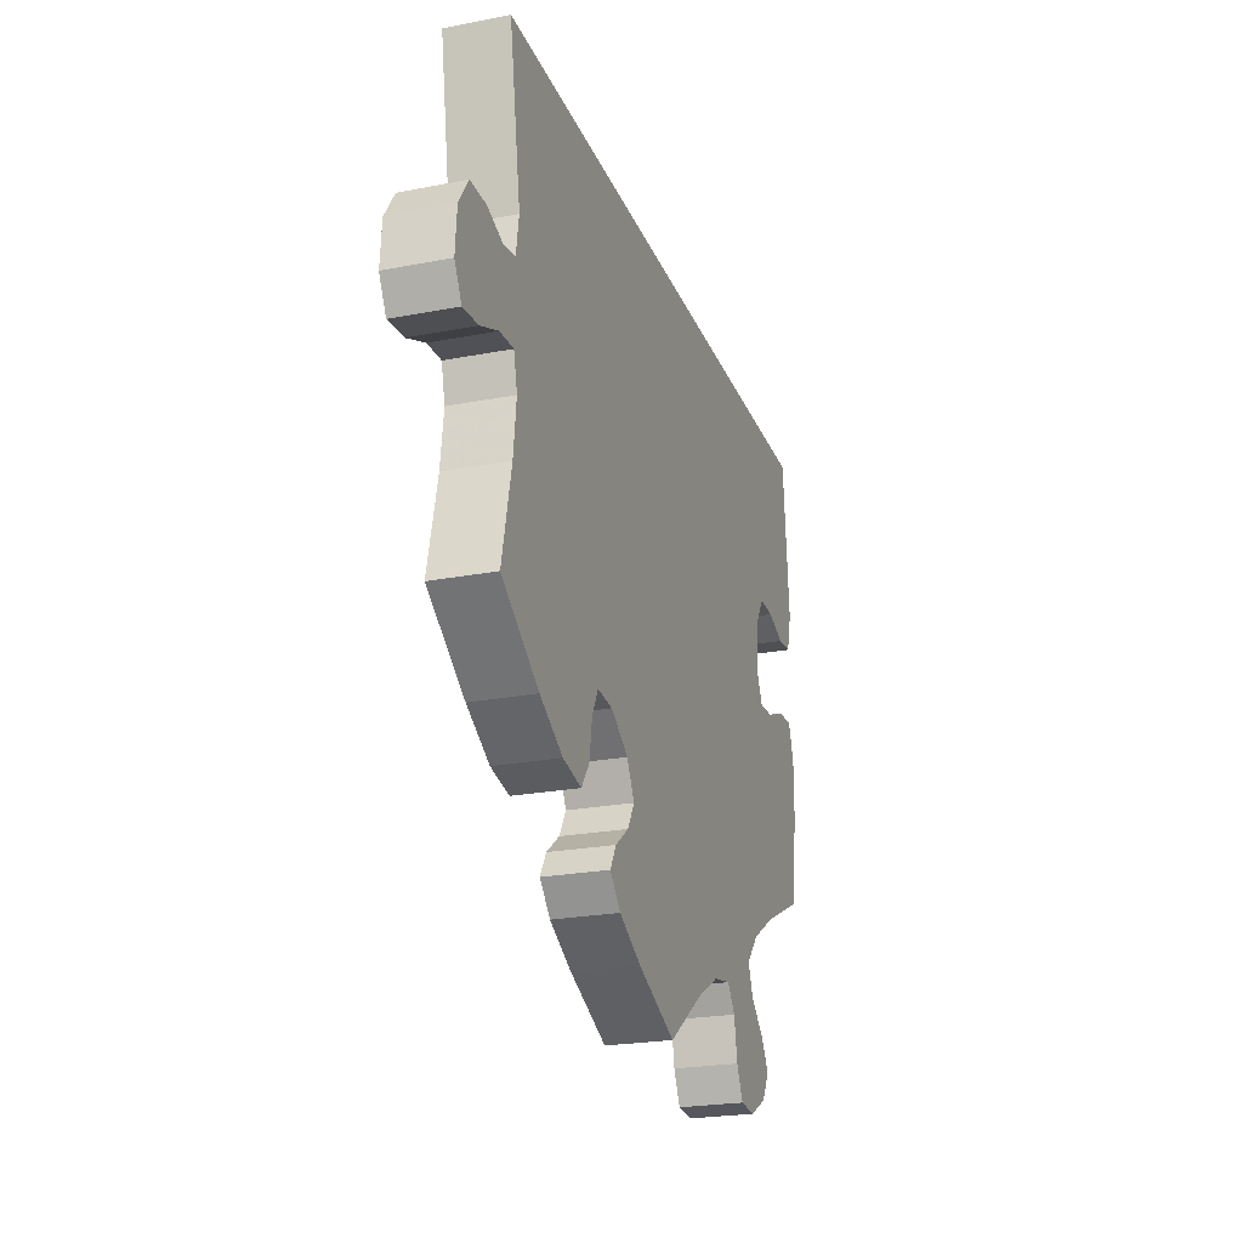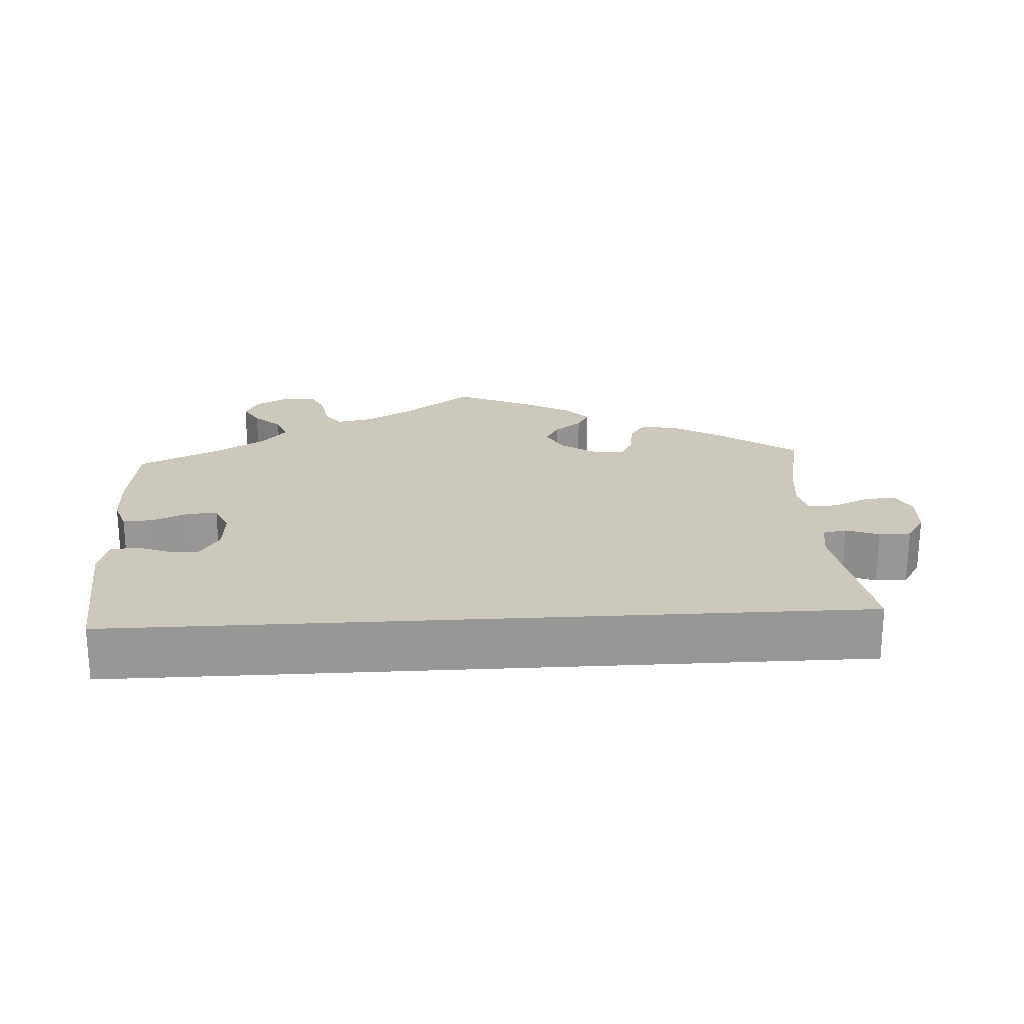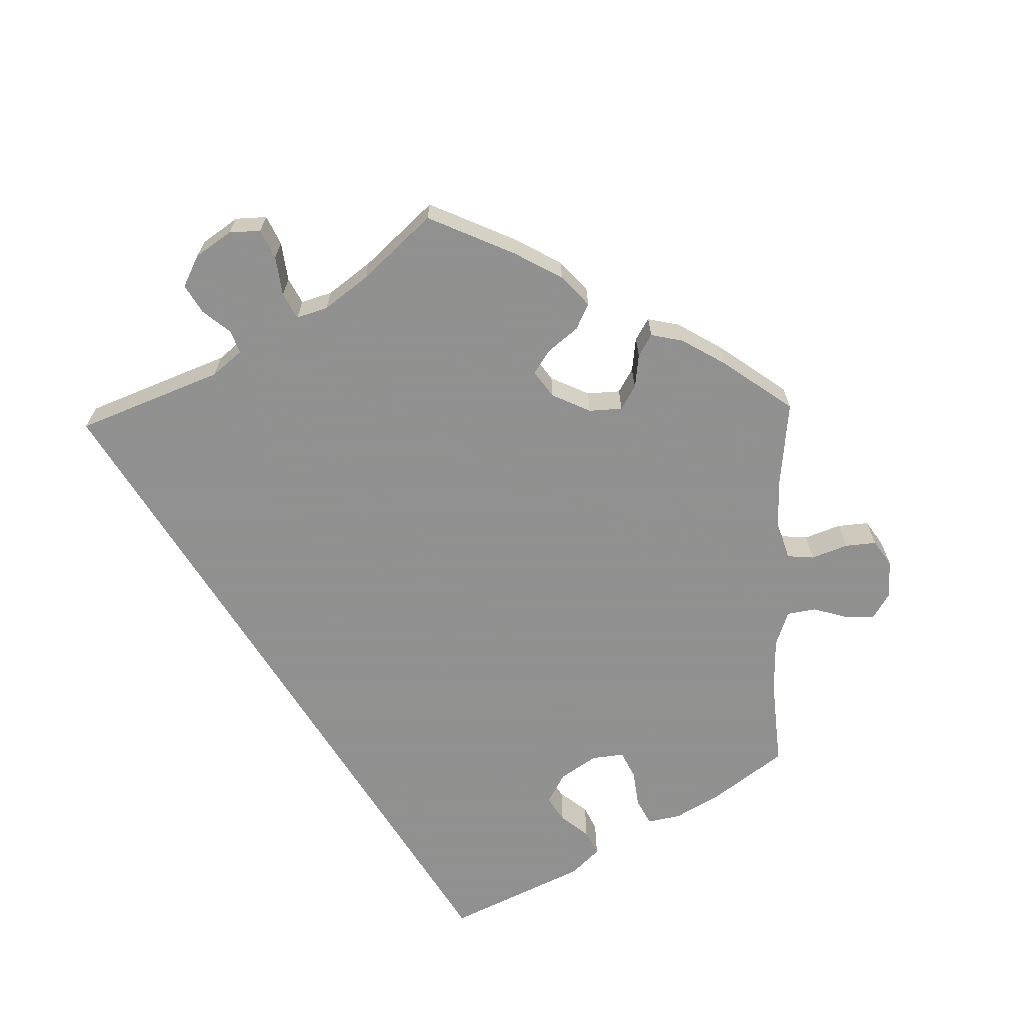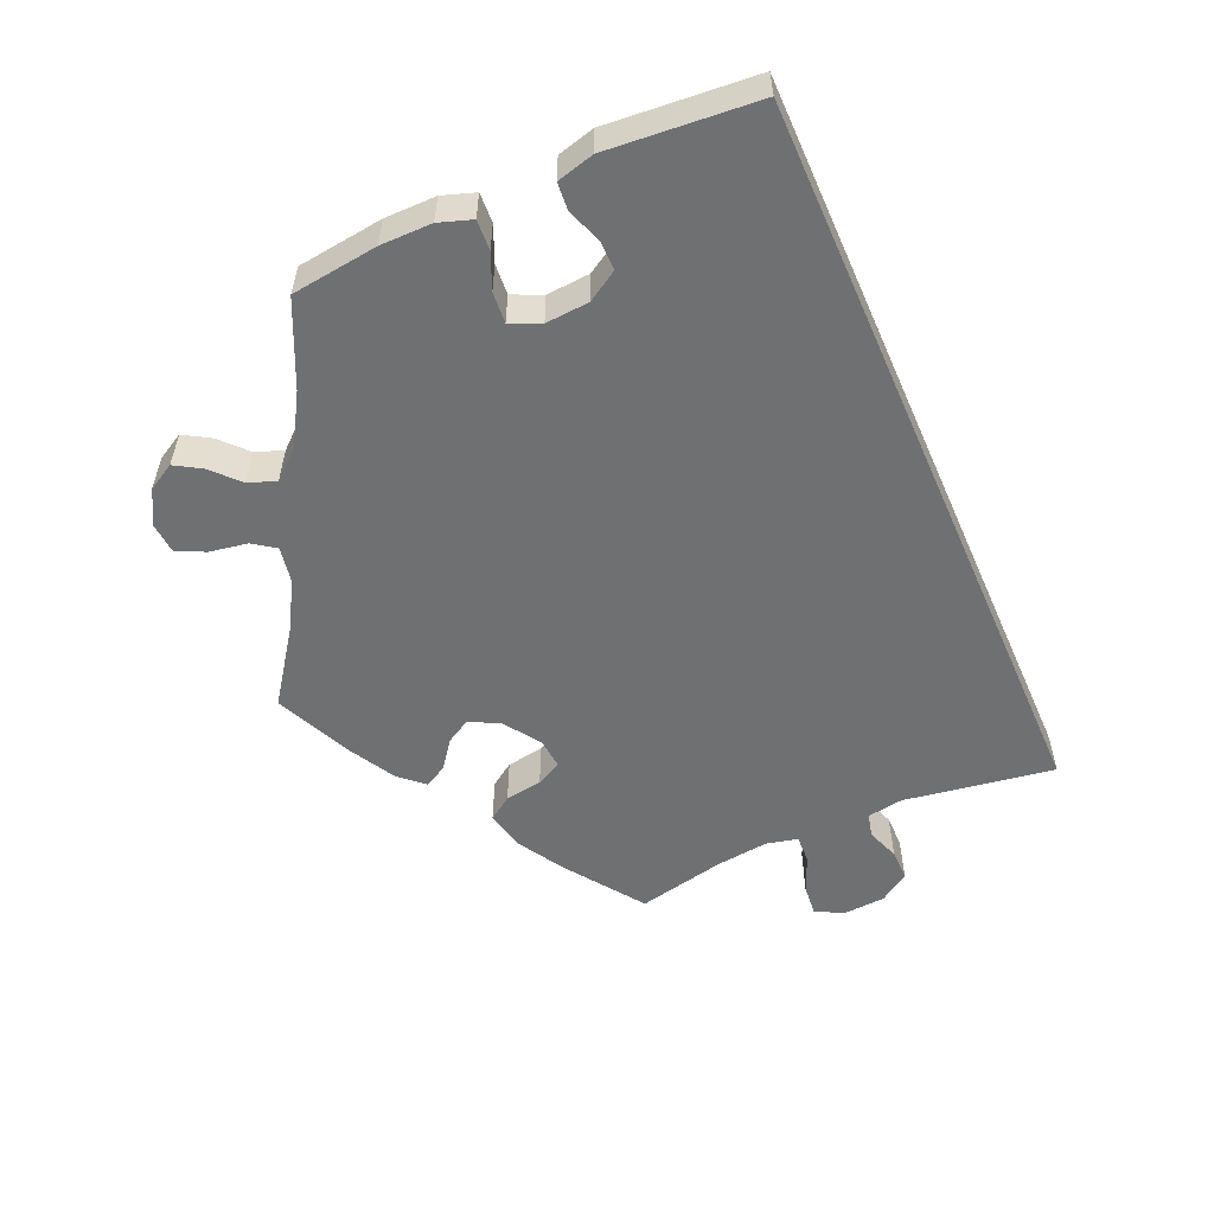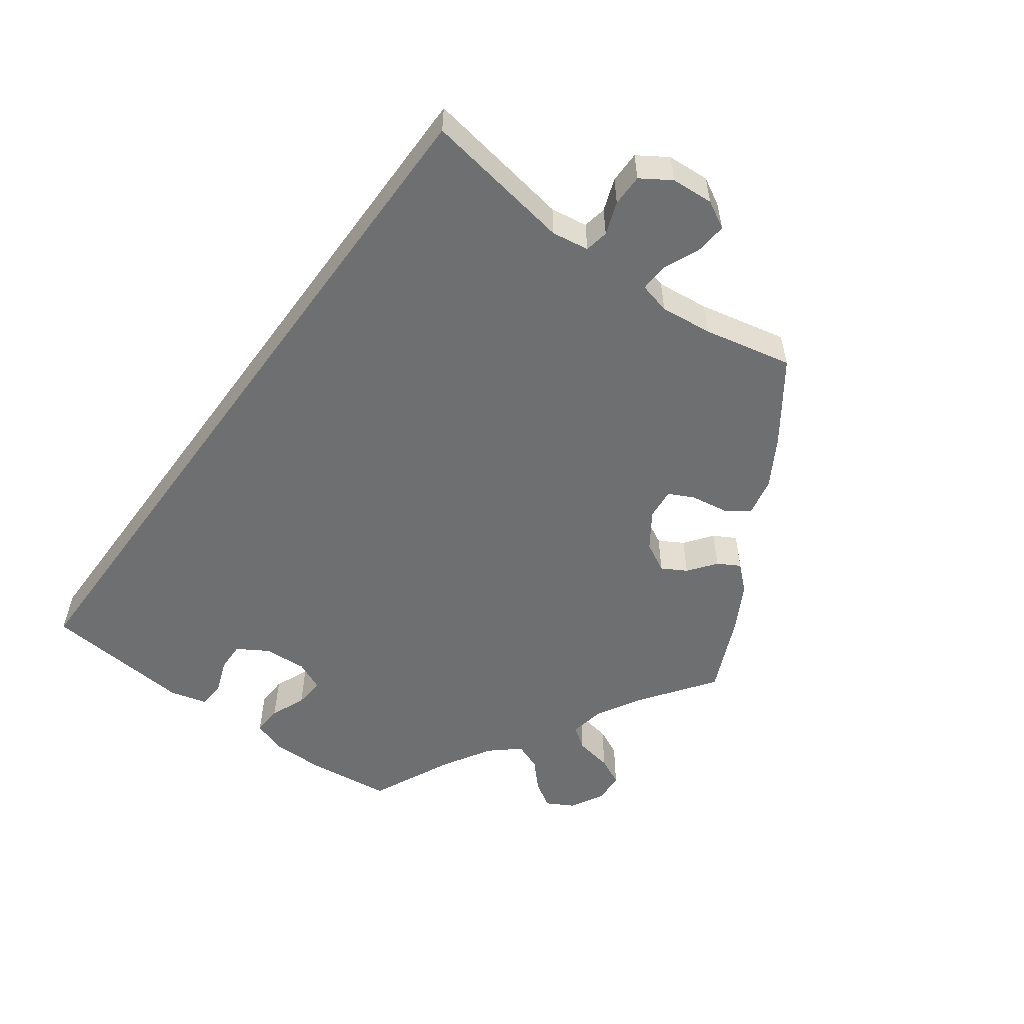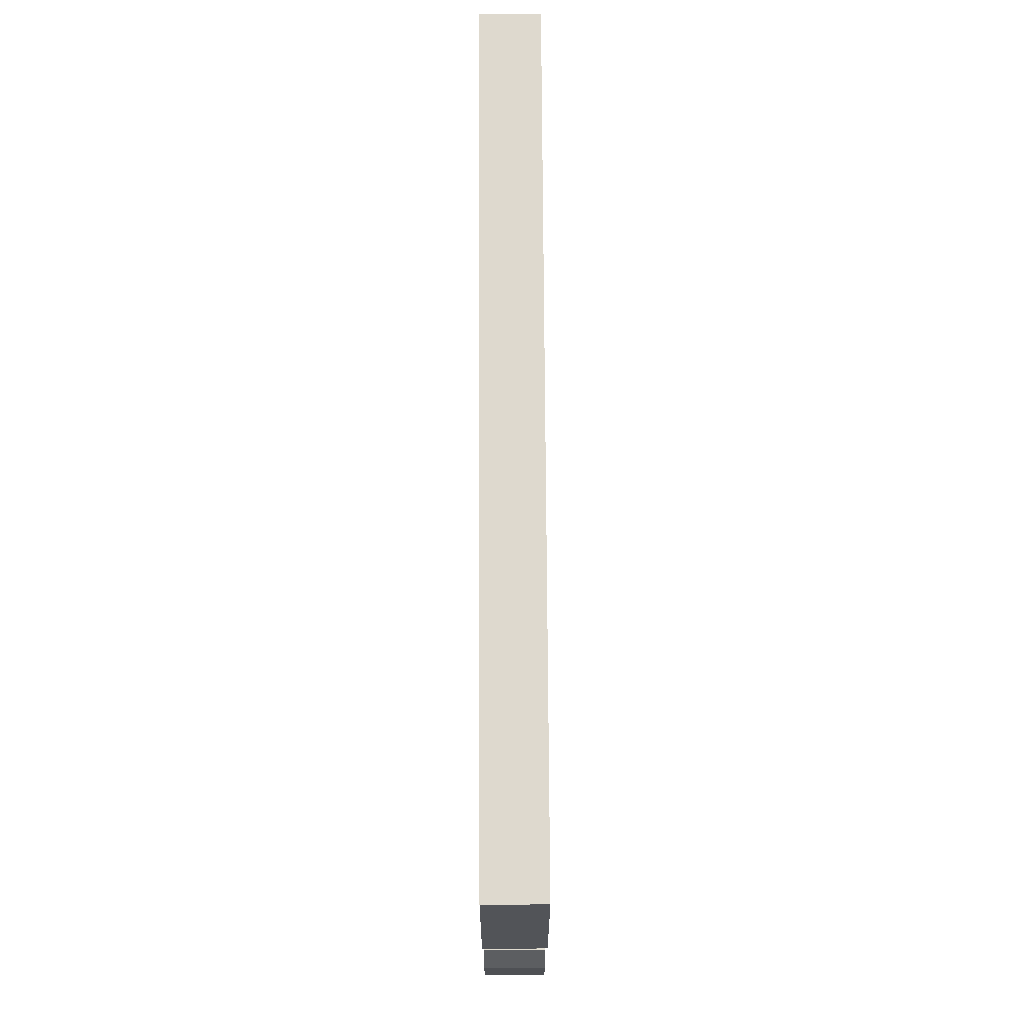
<metadata>
{"format":"obj","ext":"obj","renderer":"f3d","projection":"perspective","resolution":1024,"background":"white","views":[{"elev":-23.4,"azim":108.0,"up":"+Z"},{"elev":22.2,"azim":-3.4,"up":"+Y"},{"elev":-65.8,"azim":121.7,"up":"+Y"},{"elev":-54.9,"azim":-66.2,"up":"+Y"},{"elev":-54.6,"azim":53.7,"up":"+Y"},{"elev":71.5,"azim":-90.3,"up":"+Z"}]}
</metadata>
<code>
v 0.469 0.07 0.089
v 0.477 0.07 0.039
v 0.509 0.07 0.033
v 0.553 0.07 0.049
v 0.596 0.07 0.049
v 0.622 0.07 0.009
v 0.626 0.07 -0.048
v 0.606 0.07 -0.085
v 0.564 0.07 -0.081
v 0.515 0.07 -0.06
v 0.477 0.07 -0.058
v 0.467 0.07 -0.1
v 0.475 0.07 -0.17
v 0.501 0.07 -0.289
v 0.397 0.07 -0.363
v 0.333 0.07 -0.401
v 0.281 0.07 -0.412
v 0.259 0.07 -0.38
v 0.251 0.07 -0.33
v 0.234 0.07 -0.296
v 0.192 0.07 -0.3
v 0.144 0.07 -0.333
v 0.123 0.07 -0.373
v 0.142 0.07 -0.406
v 0.179 0.07 -0.434
v 0.196 0.07 -0.464
v 0.166 0.07 -0.497
v 0.105 0.07 -0.531
v 0 0.07 -0.578
v -0.097 0.07 -0.508
v -0.158 0.07 -0.473
v -0.206 0.07 -0.464
v -0.227 0.07 -0.494
v -0.236 0.07 -0.545
v -0.254 0.07 -0.583
v -0.295 0.07 -0.586
v -0.341 0.07 -0.561
v -0.361 0.07 -0.525
v -0.34 0.07 -0.49
v -0.304 0.07 -0.456
v -0.29 0.07 -0.419
v -0.324 0.07 -0.38
v -0.389 0.07 -0.341
v -0.5 0.07 -0.289
v -0.514 0.07 -0.173
v -0.514 0.07 -0.104
v -0.499 0.07 -0.06
v -0.459 0.07 -0.062
v -0.412 0.07 -0.082
v -0.371 0.07 -0.085
v -0.353 0.07 -0.045
v -0.357 0.07 0.013
v -0.382 0.07 0.054
v -0.422 0.07 0.053
v -0.467 0.07 0.036
v -0.504 0.07 0.039
v -0.517 0.07 0.089
v -0.5 0.07 0.289
v 0.501 0.07 0.29
v 0.469 0 0.089
v 0.477 0 0.039
v 0.509 0 0.033
v 0.553 0 0.049
v 0.596 0 0.049
v 0.622 0 0.009
v 0.626 0 -0.048
v 0.606 0 -0.085
v 0.564 0 -0.081
v 0.515 0 -0.06
v 0.477 0 -0.058
v 0.467 0 -0.1
v 0.475 0 -0.17
v 0.501 0 -0.289
v 0.397 0 -0.363
v 0.333 0 -0.401
v 0.281 0 -0.412
v 0.259 0 -0.38
v 0.251 0 -0.33
v 0.234 0 -0.296
v 0.192 0 -0.3
v 0.144 0 -0.333
v 0.123 0 -0.373
v 0.142 0 -0.406
v 0.179 0 -0.434
v 0.196 0 -0.464
v 0.166 0 -0.497
v 0.105 0 -0.531
v 0 0 -0.578
v -0.097 0 -0.508
v -0.158 0 -0.473
v -0.206 0 -0.464
v -0.227 0 -0.494
v -0.236 0 -0.545
v -0.254 0 -0.583
v -0.295 0 -0.586
v -0.341 0 -0.561
v -0.361 0 -0.525
v -0.34 0 -0.49
v -0.304 0 -0.456
v -0.29 0 -0.419
v -0.324 0 -0.38
v -0.389 0 -0.341
v -0.5 0 -0.289
v -0.514 0 -0.173
v -0.514 0 -0.104
v -0.499 0 -0.06
v -0.459 0 -0.062
v -0.412 0 -0.082
v -0.371 0 -0.085
v -0.353 0 -0.045
v -0.357 0 0.013
v -0.382 0 0.054
v -0.422 0 0.053
v -0.467 0 0.036
v -0.504 0 0.039
v -0.517 0 0.089
v -0.5 0 0.289
v 0.501 0 0.29
f 58 59 1
f 57 58 1 2
f 54 55 56 57
f 53 54 57
f 53 57 2 3
f 52 53 3
f 51 52 3
f 50 51 3
f 46 47 48 49
f 46 49 50
f 43 44 45 46
f 42 43 46 50
f 41 42 50 3
f 37 38 39 40
f 33 34 35 36
f 32 33 36 37
f 27 28 29 30
f 27 30 31
f 24 25 26 27
f 23 24 27 31
f 22 23 31 32
f 16 17 18 19
f 16 19 20
f 13 14 15 16
f 12 13 16 20
f 11 12 20 21
f 7 8 9 10
f 7 10 11
f 6 7 11
f 5 6 11
f 32 37 40 41
f 21 22 32 41
f 5 11 21 41
f 3 4 5 41
f 60 118 117
f 61 60 117 116
f 116 115 114 113
f 116 113 112
f 62 61 116 112
f 62 112 111
f 62 111 110
f 62 110 109
f 108 107 106 105
f 109 108 105
f 105 104 103 102
f 109 105 102 101
f 62 109 101 100
f 99 98 97 96
f 95 94 93 92
f 96 95 92 91
f 89 88 87 86
f 90 89 86
f 86 85 84 83
f 90 86 83 82
f 91 90 82 81
f 78 77 76 75
f 79 78 75
f 75 74 73 72
f 79 75 72 71
f 80 79 71 70
f 69 68 67 66
f 70 69 66
f 70 66 65
f 70 65 64
f 100 99 96 91
f 100 91 81 80
f 100 80 70 64
f 100 64 63 62
f 1 60 61 2
f 2 61 62 3
f 3 62 63 4
f 4 63 64 5
f 5 64 65 6
f 6 65 66 7
f 7 66 67 8
f 8 67 68 9
f 9 68 69 10
f 10 69 70 11
f 11 70 71 12
f 12 71 72 13
f 13 72 73 14
f 14 73 74 15
f 15 74 75 16
f 16 75 76 17
f 17 76 77 18
f 18 77 78 19
f 19 78 79 20
f 20 79 80 21
f 21 80 81 22
f 22 81 82 23
f 23 82 83 24
f 24 83 84 25
f 25 84 85 26
f 26 85 86 27
f 27 86 87 28
f 28 87 88 29
f 29 88 89 30
f 30 89 90 31
f 31 90 91 32
f 32 91 92 33
f 33 92 93 34
f 34 93 94 35
f 35 94 95 36
f 36 95 96 37
f 37 96 97 38
f 38 97 98 39
f 39 98 99 40
f 40 99 100 41
f 41 100 101 42
f 42 101 102 43
f 43 102 103 44
f 44 103 104 45
f 45 104 105 46
f 46 105 106 47
f 47 106 107 48
f 48 107 108 49
f 49 108 109 50
f 50 109 110 51
f 51 110 111 52
f 52 111 112 53
f 53 112 113 54
f 54 113 114 55
f 55 114 115 56
f 56 115 116 57
f 57 116 117 58
f 58 117 118 59
f 59 118 60 1

</code>
